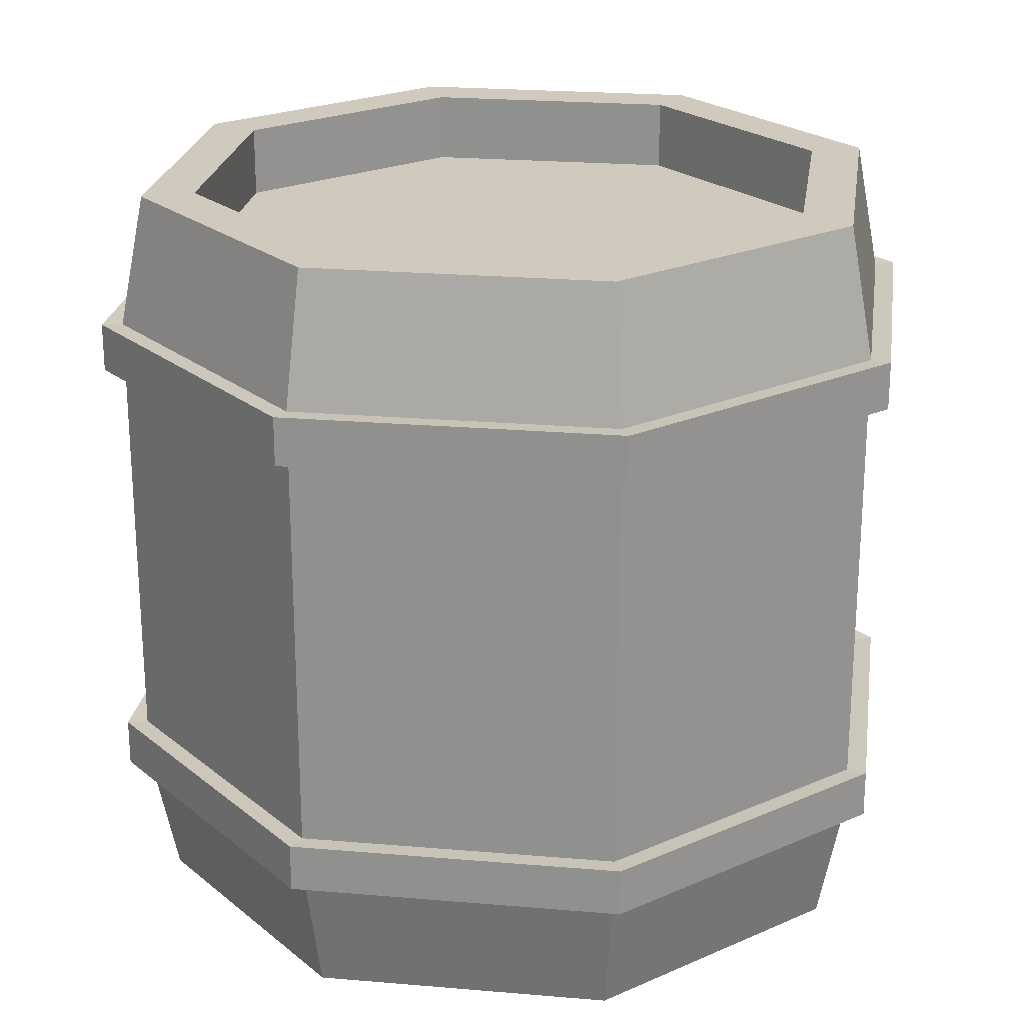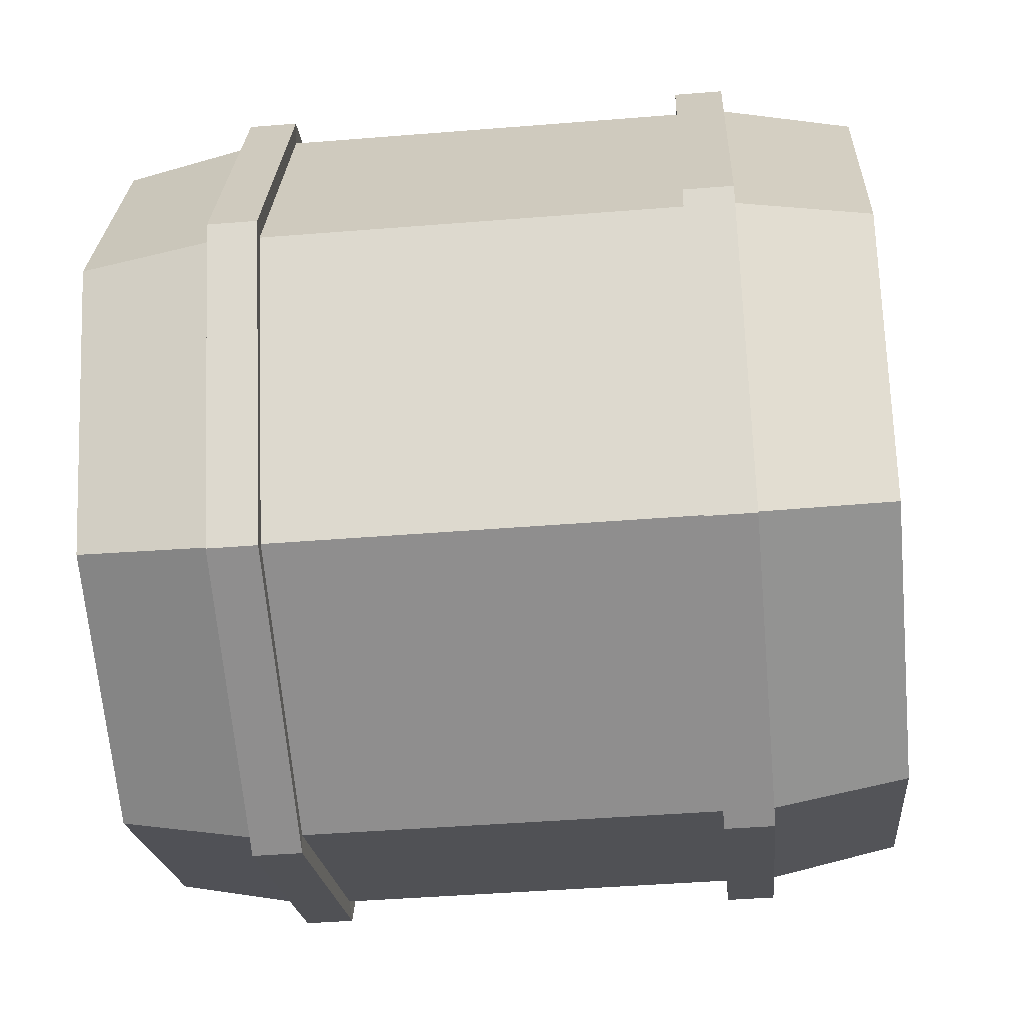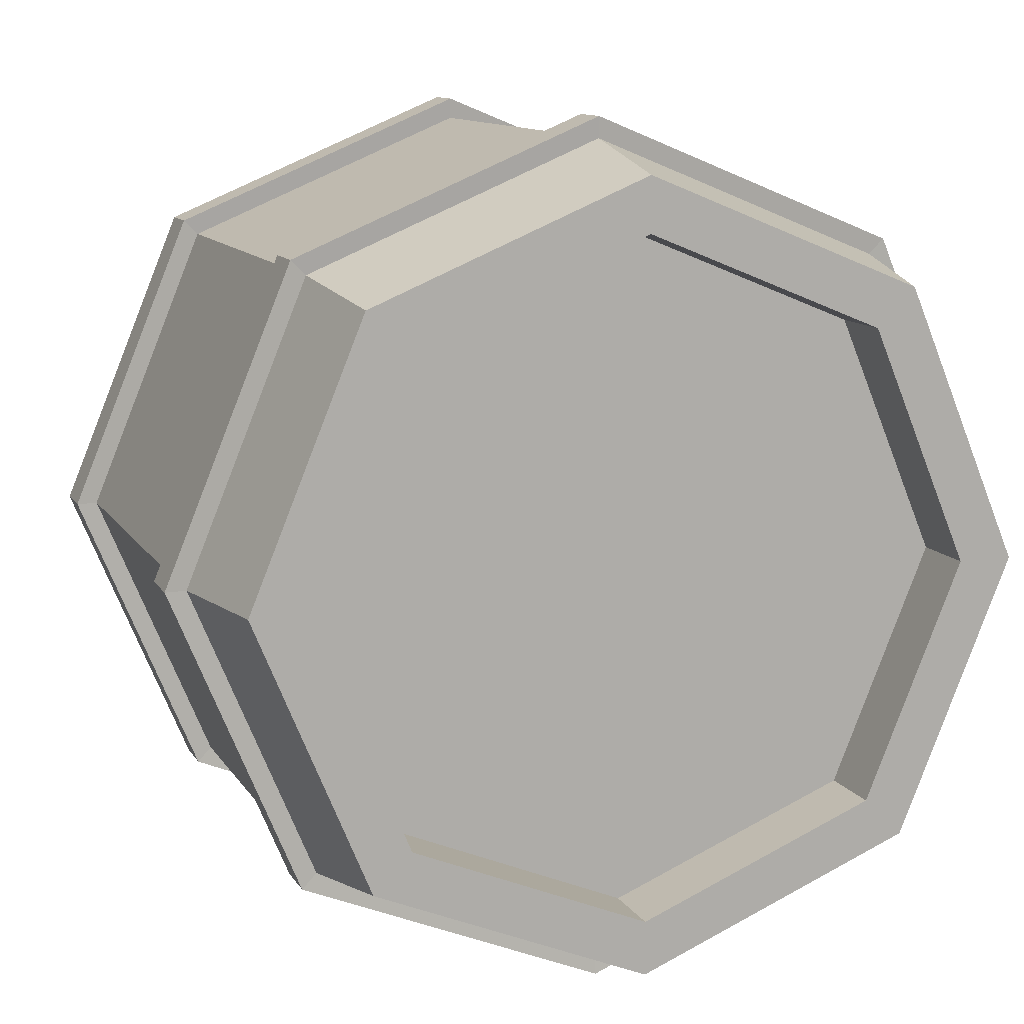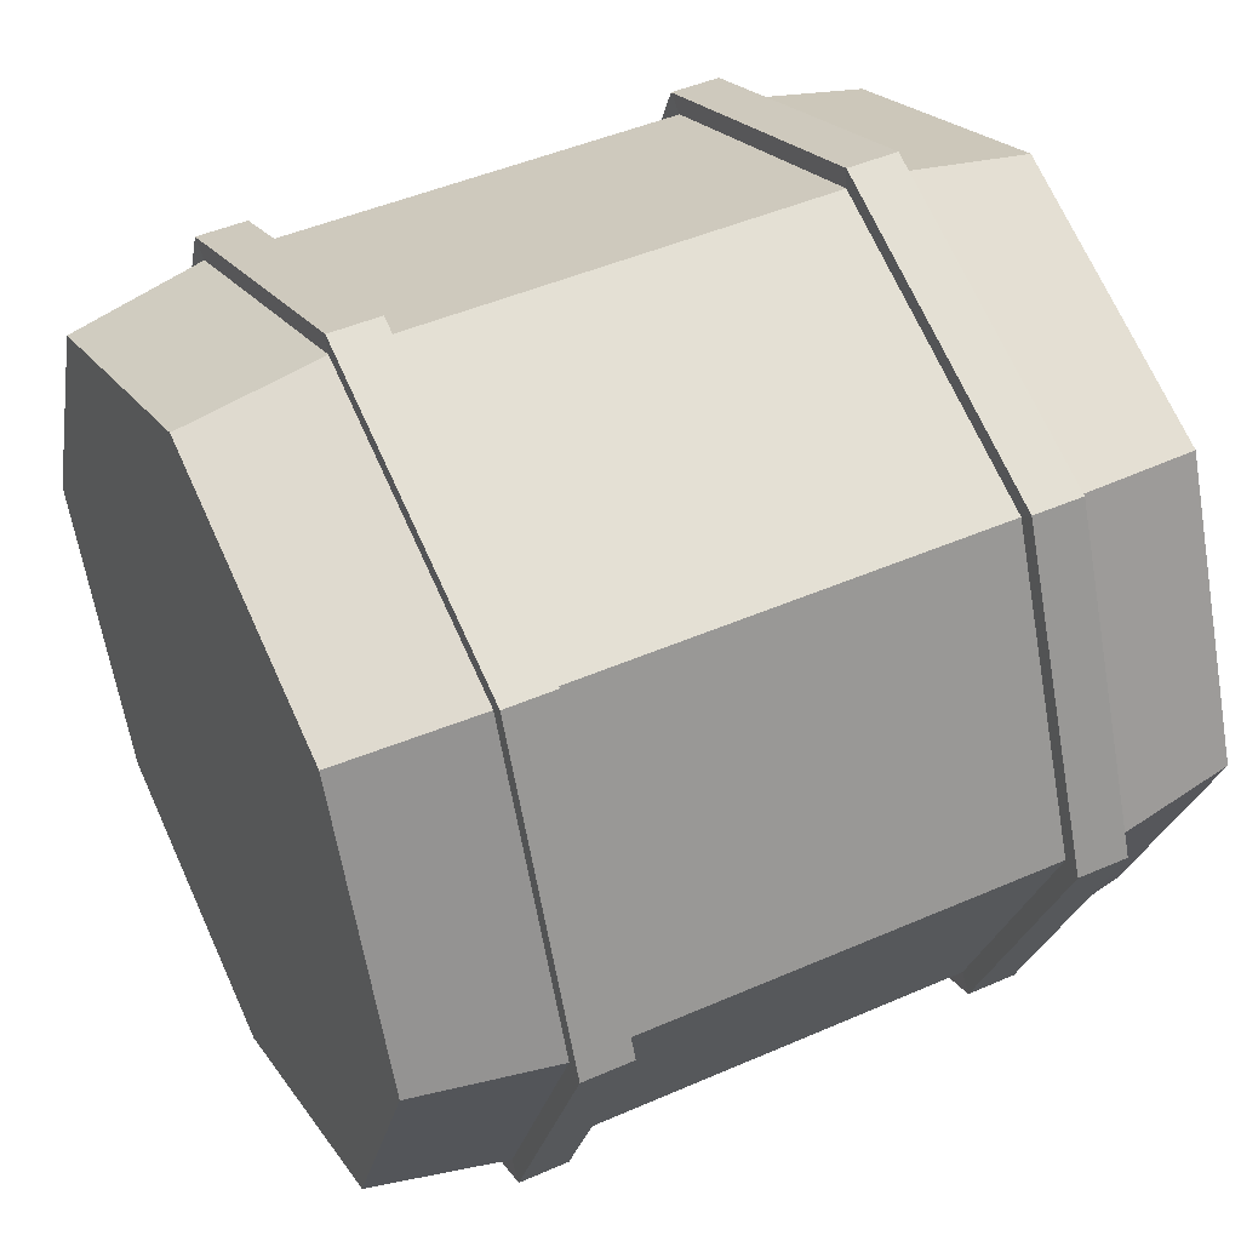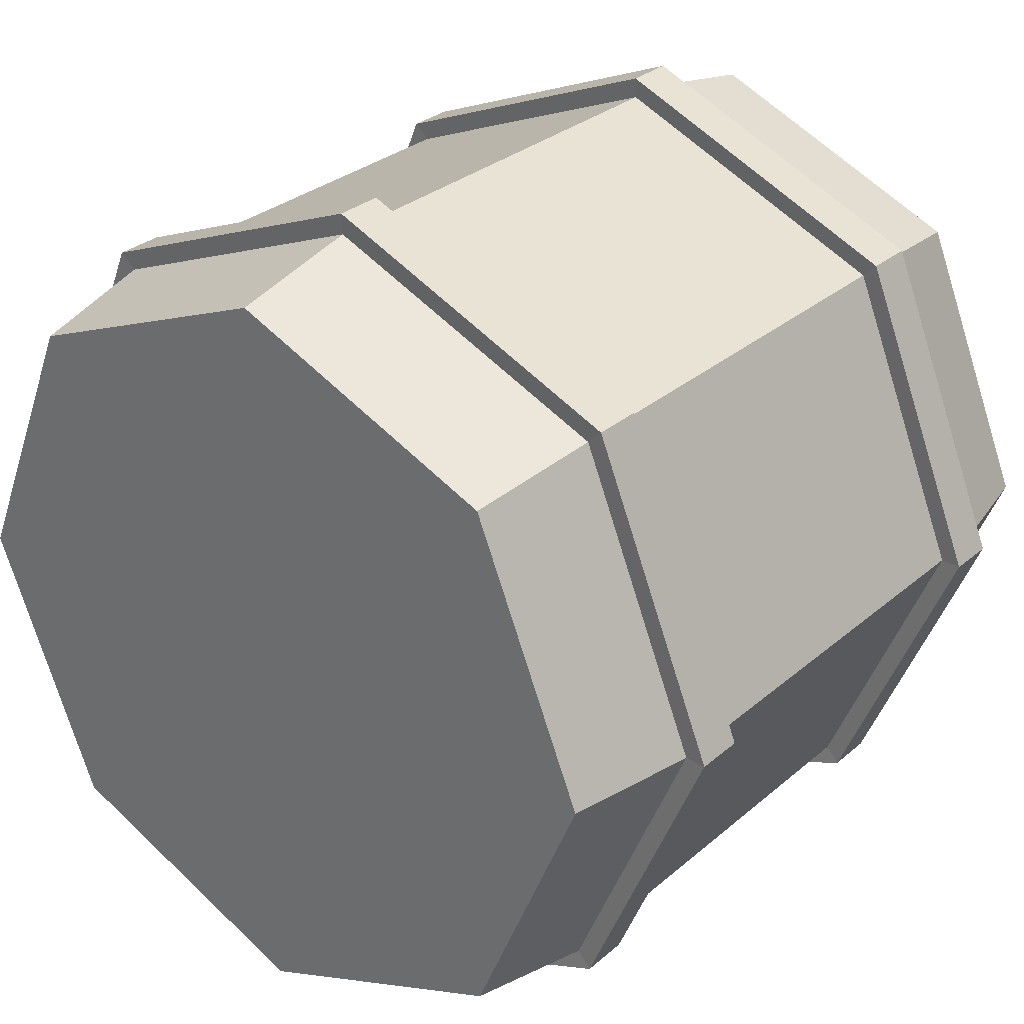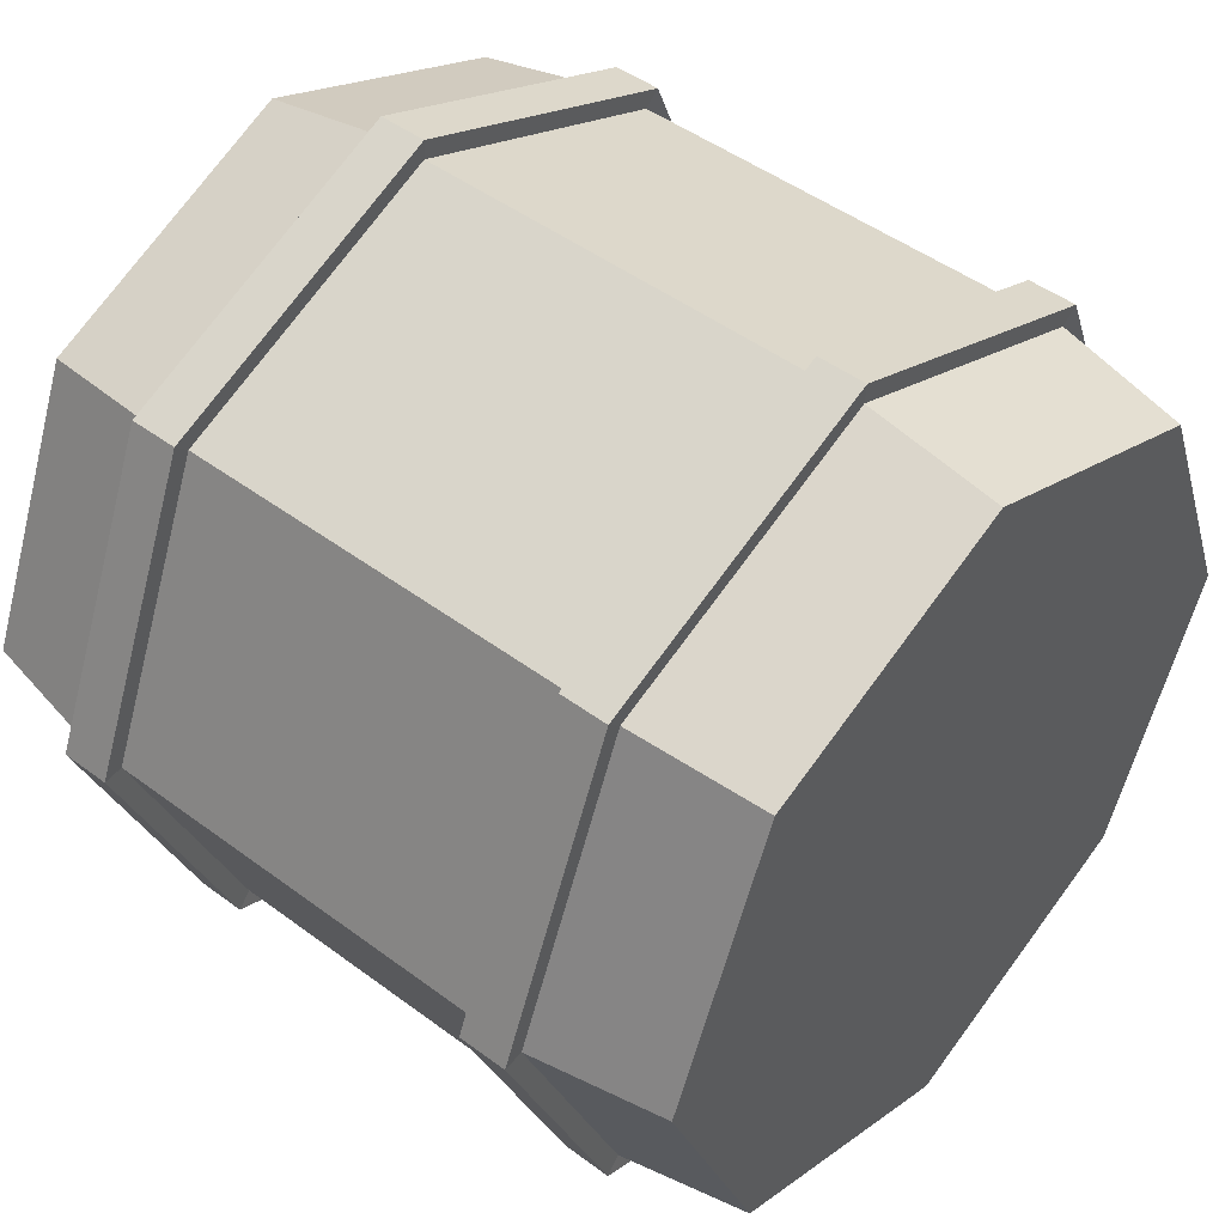
<metadata>
{"format":"obj","ext":"obj","renderer":"f3d","projection":"perspective","resolution":1024,"background":"white","views":[{"elev":23.0,"azim":75.9,"up":"+Y"},{"elev":-43.0,"azim":95.5,"up":"+Z"},{"elev":11.2,"azim":160.6,"up":"+Z"},{"elev":45.9,"azim":63.3,"up":"+Z"},{"elev":29.9,"azim":39.0,"up":"+Z"},{"elev":47.3,"azim":-49.9,"up":"+Z"}]}
</metadata>
<code>
o Cylinder
v 0.7087 -1 0.7055
v 0.7087 1 0.7055
v 0.002271 -1 1
v 0.002271 1 1
v -0.7055 -1 0.7087
v -0.7055 1 0.7087
v -1 -1 0.002271
v -1 1 0.002271
v -0.7087 -1 -0.7055
v -0.7087 1 -0.7055
v -0.002271 -1 -1
v -0.002271 1 -1
v 0.7055 -1 -0.7087
v 0.7055 1 -0.7087
v 1 -1 -0.002271
v 1 1 -0.002271
v 0.7576 -0.6544 0.7542
v 0.7576 0.6544 0.7542
v 0.002428 0.6544 1.069
v 0.002428 -0.6544 1.069
v -0.7542 0.6544 0.7576
v -0.7542 -0.6544 0.7576
v -1.069 0.6544 0.002428
v -1.069 -0.6544 0.002428
v -0.7576 0.6544 -0.7542
v -0.7576 -0.6544 -0.7542
v -0.002427 0.6544 -1.069
v -0.002427 -0.6544 -1.069
v 0.7542 0.6544 -0.7576
v 0.7542 -0.6544 -0.7576
v 1.069 0.6544 -0.002428
v 1.069 -0.6544 -0.002428
v 0.7576 -0.5338 0.7542
v 0.7576 0.5338 0.7542
v 0.002428 0.5338 1.069
v 0.002428 -0.5338 1.069
v -0.7542 0.5338 0.7576
v -0.7542 -0.5338 0.7576
v -1.069 0.5338 0.002428
v -1.069 -0.5338 0.002428
v -0.7576 0.5338 -0.7542
v -0.7576 -0.5338 -0.7542
v -0.002427 0.5338 -1.069
v -0.002427 -0.5338 -1.069
v 0.7542 0.5338 -0.7576
v 0.7542 -0.5338 -0.7576
v 1.069 0.5338 -0.002428
v 1.069 -0.5338 -0.002428
v 0.7963 0.5307 0.7927
v 0.7963 0.6575 0.7927
v 1.124 0.6575 -0.002552
v 0.7927 0.6575 -0.7963
v -0.002551 0.6575 -1.124
v -0.7963 0.6575 -0.7927
v -1.124 0.6575 0.002552
v -0.7927 0.6575 0.7963
v 0.002552 0.6575 1.124
v 0.002552 0.5307 1.124
v -0.7927 0.5307 0.7963
v -1.124 0.5307 0.002552
v -0.7963 0.5307 -0.7927
v -0.002551 0.5307 -1.124
v 0.7927 0.5307 -0.7963
v 1.124 0.5307 -0.002552
v 0.002553 -0.5307 1.124
v 0.002553 -0.6575 1.124
v -0.7932 -0.5307 0.7968
v -0.7932 -0.6575 0.7968
v -1.124 -0.5307 0.002553
v -1.124 -0.6575 0.002553
v -0.7968 -0.5307 -0.7932
v -0.7968 -0.6575 -0.7932
v -0.002553 -0.5307 -1.124
v -0.002553 -0.6575 -1.124
v 0.7932 -0.5307 -0.7968
v 0.7932 -0.6575 -0.7968
v 1.124 -0.5307 -0.002553
v 1.124 -0.6575 -0.002553
v 0.7968 -0.6575 0.7932
v 0.7968 -0.5307 0.7932
v 0.001954 1 0.8604
v 0.6098 1 0.607
v -0.607 1 0.6098
v -0.8604 1 0.001954
v -0.6098 1 -0.607
v -0.001954 1 -0.8604
v 0.607 1 -0.6098
v 0.8604 1 -0.001954
v 0.001954 0.8155 0.8604
v 0.6098 0.8155 0.607
v -0.607 0.8155 0.6098
v -0.8604 0.8155 0.001954
v -0.6098 0.8155 -0.607
v -0.001954 0.8155 -0.8604
v 0.607 0.8155 -0.6098
v 0.8604 0.8155 -0.001954
f 18 2 4 19
f 19 4 6 21
f 21 6 8 23
f 23 8 10 25
f 25 10 12 27
f 27 12 14 29
f 1 3 5 7
f 29 14 16 31
f 31 16 2 18
f 7 9 15 1
f 15 32 17 1
f 47 45 63 64
f 13 30 32 15
f 18 19 57 50
f 11 28 30 13
f 39 37 59 60
f 9 26 28 11
f 25 27 53 54
f 7 24 26 9
f 45 43 62 63
f 5 22 24 7
f 19 21 56 57
f 3 20 22 5
f 37 35 58 59
f 1 17 20 3
f 27 29 52 53
f 26 24 70 72
f 33 34 35 36
f 17 32 78 79
f 36 35 37 38
f 46 48 77 75
f 38 37 39 40
f 20 17 79 66
f 40 39 41 42
f 38 40 69 67
f 42 41 43 44
f 28 26 72 74
f 44 43 45 46
f 44 46 75 73
f 46 45 47 48
f 22 20 66 68
f 48 47 34 33
f 64 51 50 49
f 63 52 51 64
f 62 53 52 63
f 61 54 53 62
f 60 55 54 61
f 59 56 55 60
f 58 57 56 59
f 49 50 57 58
f 31 18 50 51
f 23 25 54 55
f 41 39 60 61
f 34 47 64 49
f 29 31 51 52
f 35 34 49 58
f 21 23 55 56
f 43 41 61 62
f 79 80 65 66
f 66 65 67 68
f 68 67 69 70
f 70 69 71 72
f 72 71 73 74
f 74 73 75 76
f 76 75 77 78
f 78 77 80 79
f 40 42 71 69
f 48 33 80 77
f 32 30 76 78
f 33 36 65 80
f 24 22 68 70
f 42 44 73 71
f 30 28 74 76
f 36 38 67 65
f 9 11 13 15
f 6 4 81 83
f 16 14 87 88
f 10 8 84 85
f 85 84 92 93
f 87 86 94 95
f 82 88 96 90
f 12 10 85 86
f 2 16 88 82
f 4 2 82 81
f 8 6 83 84
f 14 12 86 87
f 93 92 90 96
f 89 90 92 91
f 94 93 96 95
f 83 81 89 91
f 88 87 95 96
f 86 85 93 94
f 84 83 91 92
f 81 82 90 89

</code>
